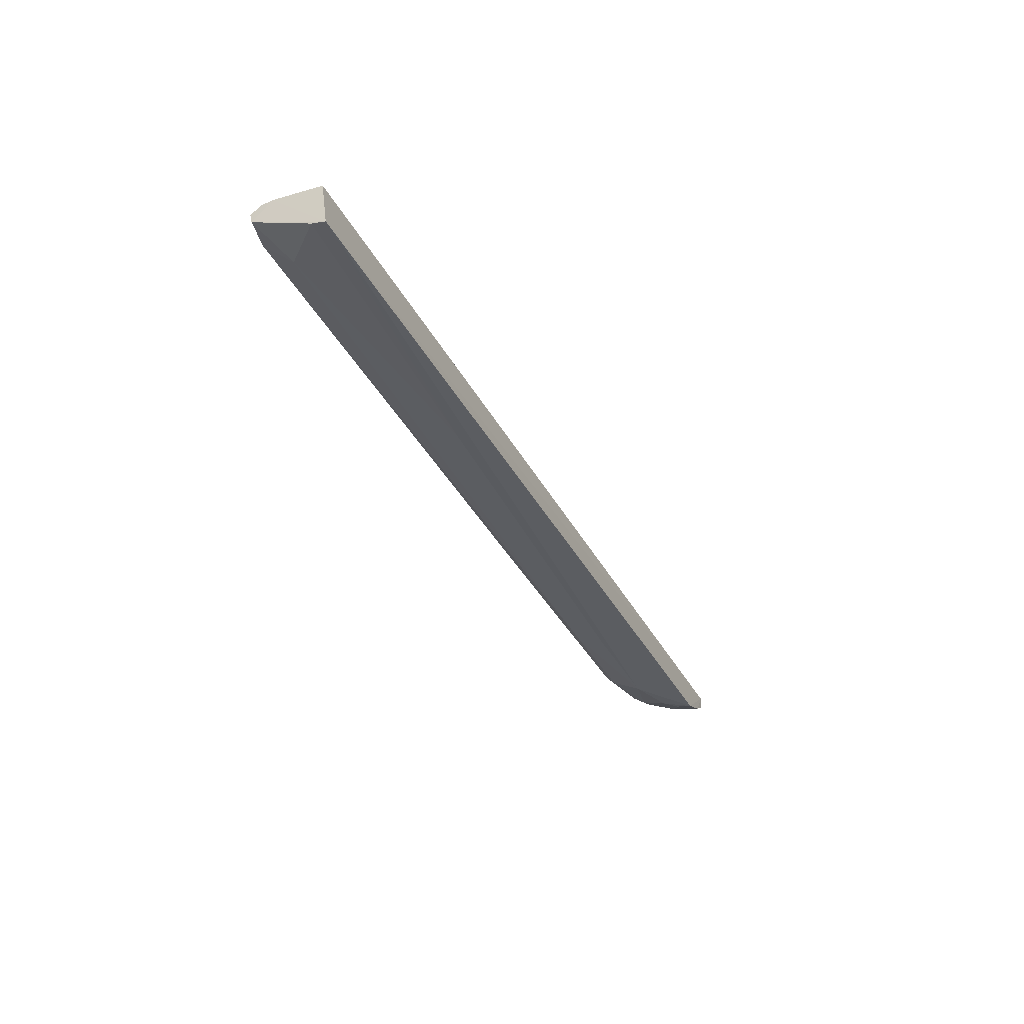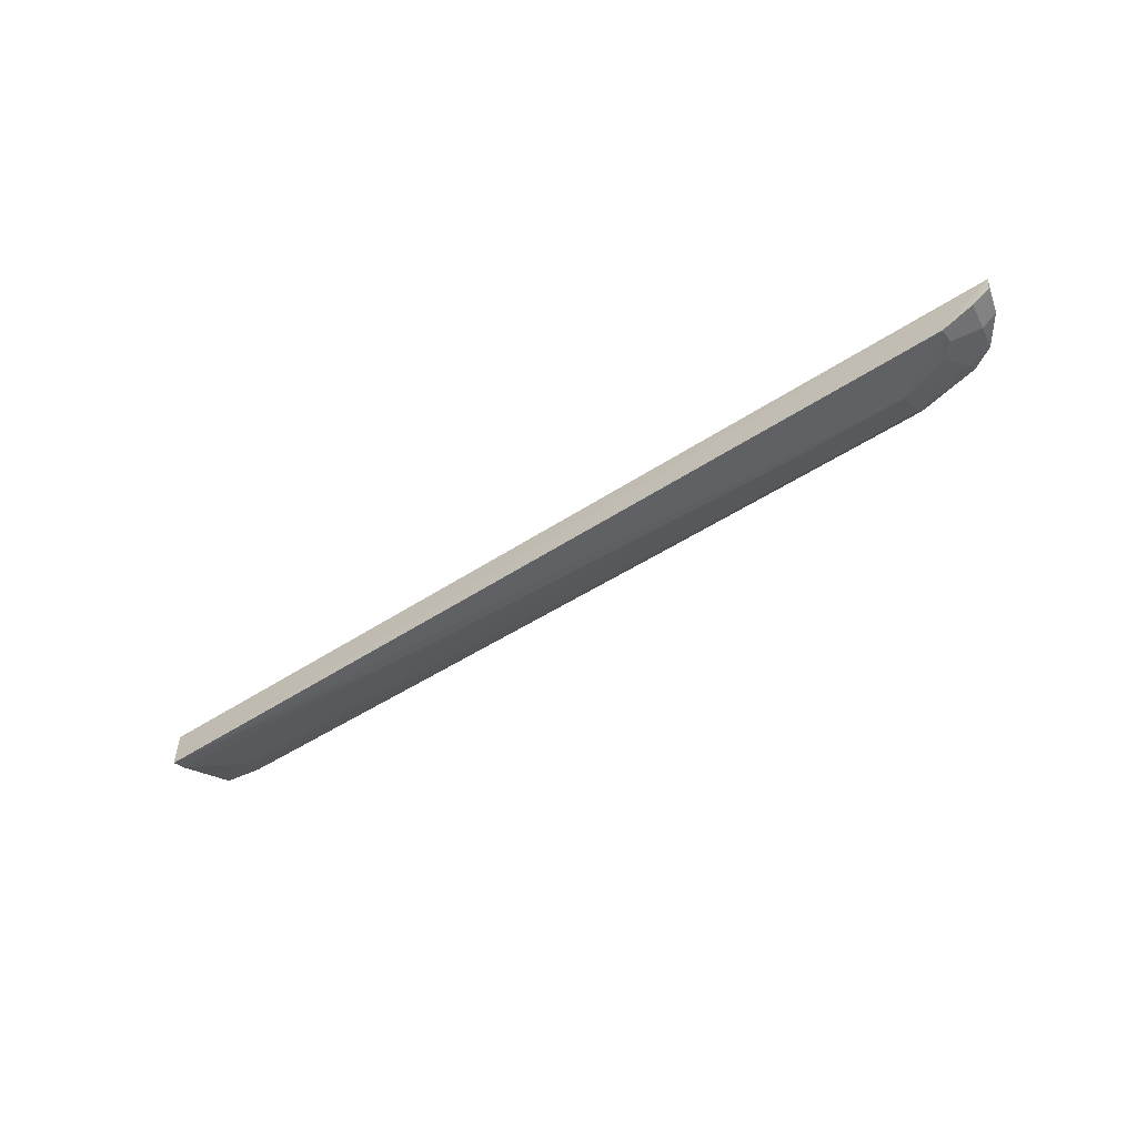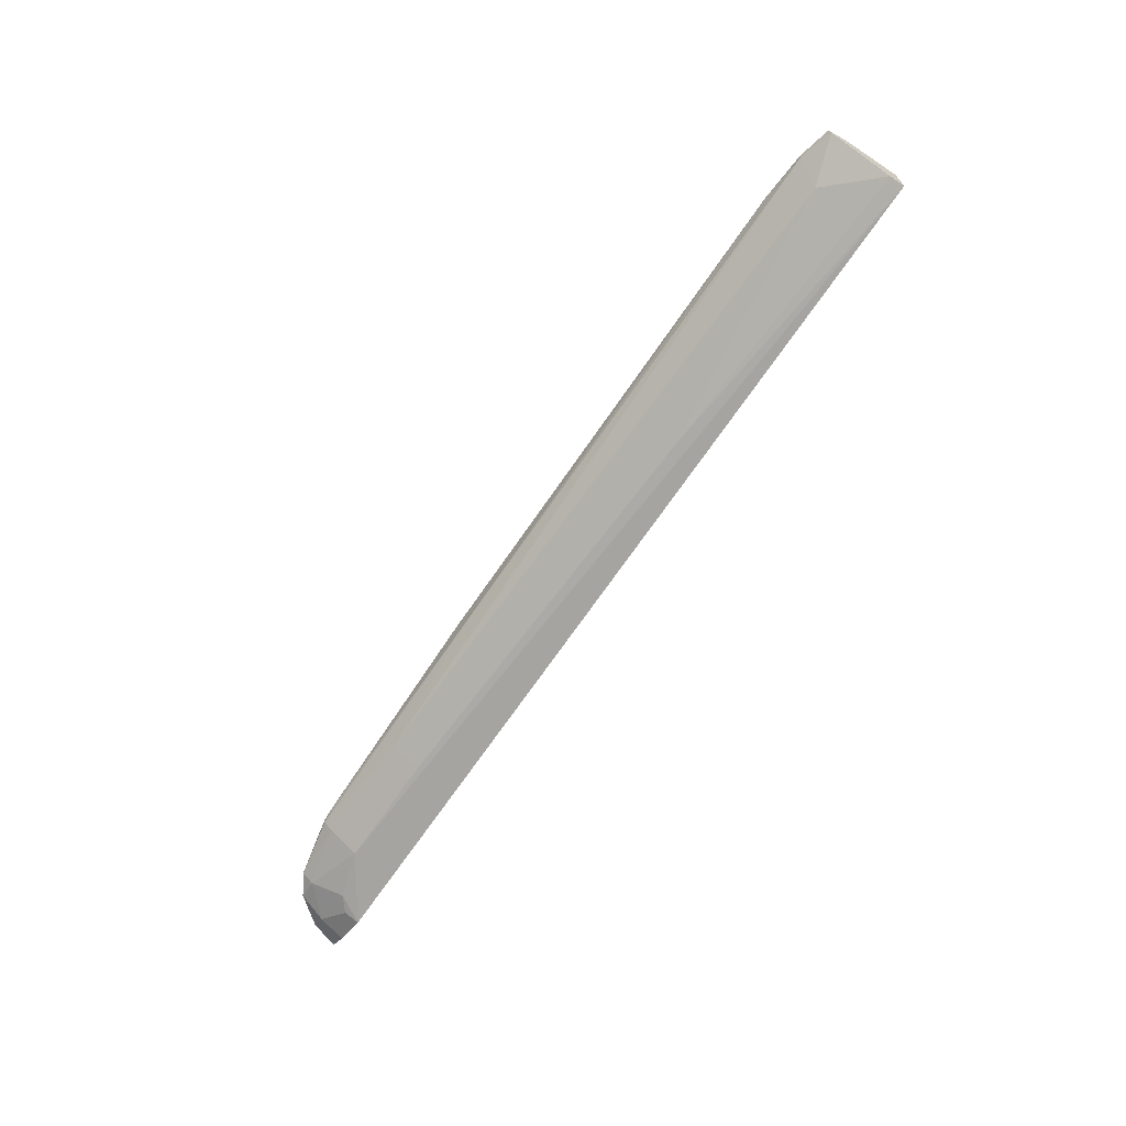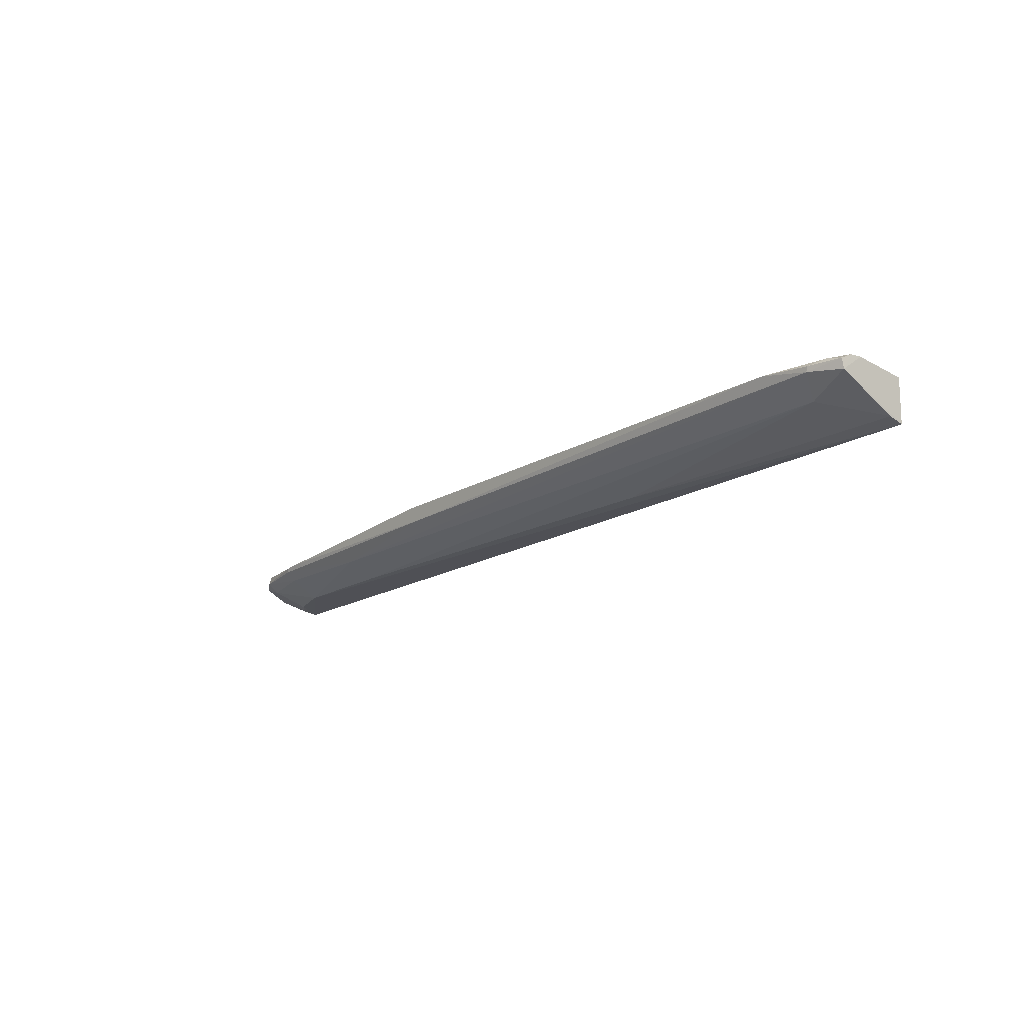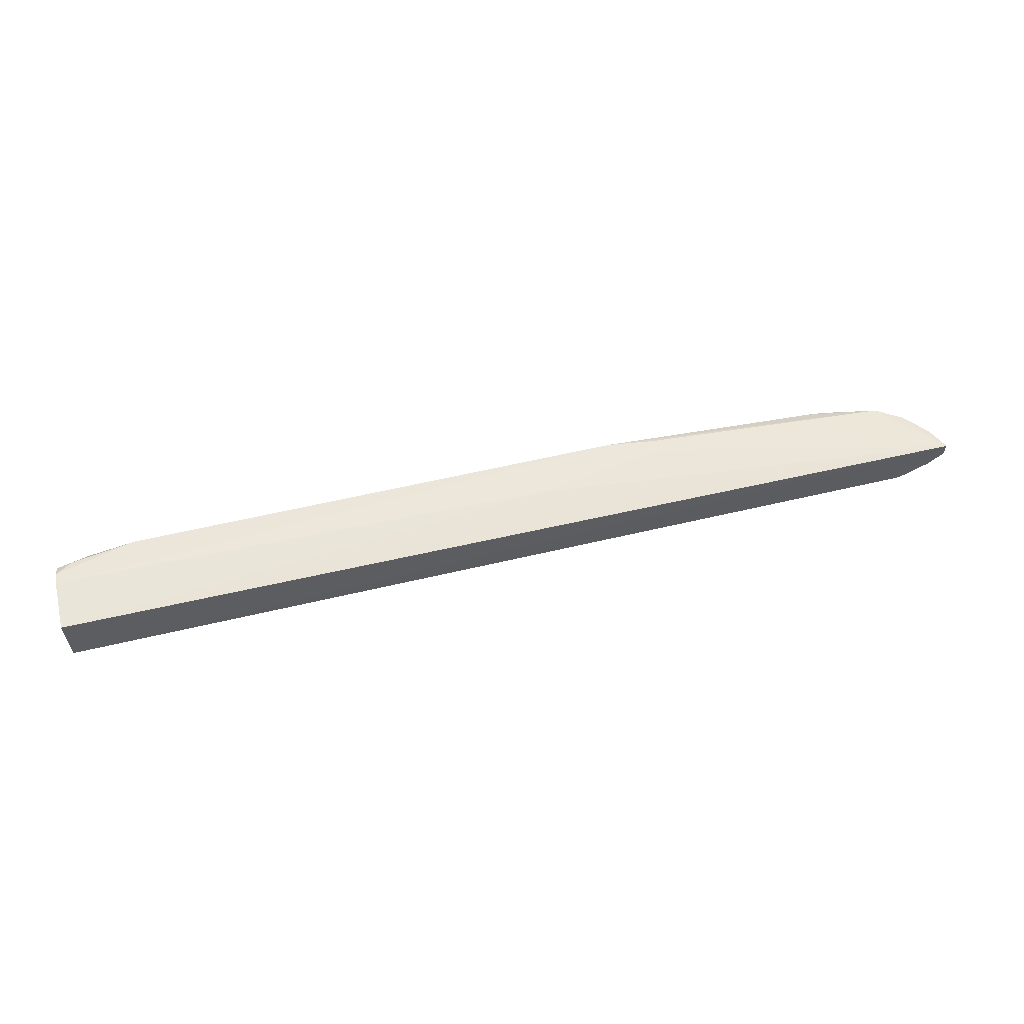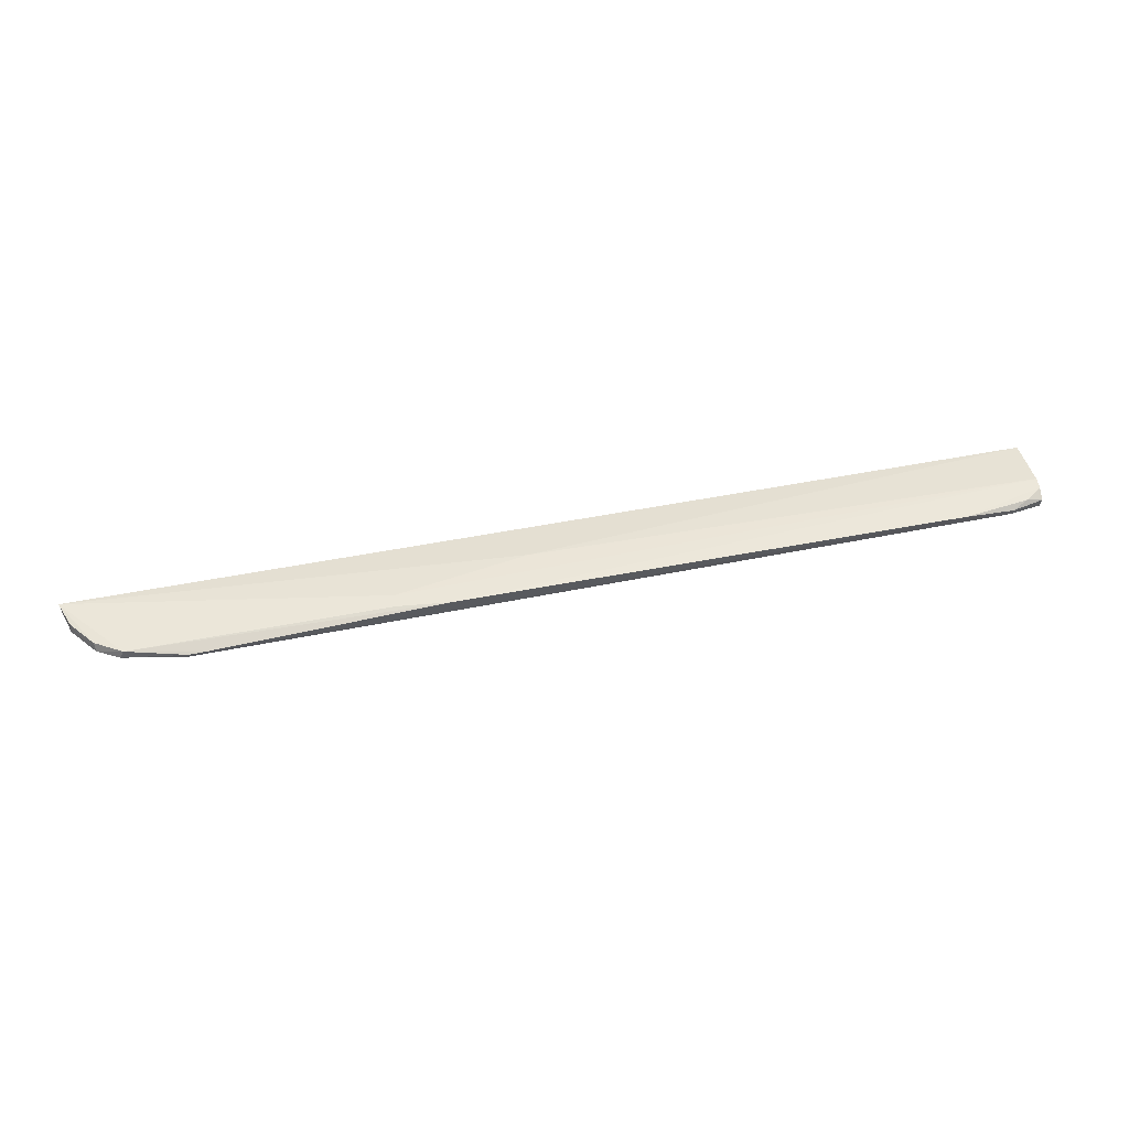
<metadata>
{"format":"obj","ext":"obj","renderer":"f3d","projection":"perspective","resolution":1024,"background":"white","views":[{"elev":-36.4,"azim":114.8,"up":"+Z"},{"elev":-49.0,"azim":-143.6,"up":"+Z"},{"elev":-72.4,"azim":55.2,"up":"+Z"},{"elev":-17.7,"azim":49.2,"up":"+Z"},{"elev":52.7,"azim":165.4,"up":"+Z"},{"elev":47.5,"azim":-12.6,"up":"+Z"}]}
</metadata>
<code>
v 0.04647 -0.04796 0.01238
v 0.04625 -0.05465 0.01297
v 0.0461 -0.04754 0.007925
v -0.04906 -0.04765 0.008028
v -0.05426 -0.04783 0.01192
v -0.03042 -0.05544 0.0098
v 0.04635 -0.0534 0.01302
v 0.0461 -0.05565 0.01132
v -0.04246 -0.05231 0.00822
v -0.0164 -0.05694 0.01295
v -0.007564 -0.05232 0.01289
v 0.04106 -0.054 0.01
v -0.04846 -0.05512 0.01162
v 0.03747 -0.05693 0.01288
v -0.02172 -0.0548 0.01294
v 0.04255 -0.0566 0.01183
v -0.03035 -0.05227 0.008267
v 0.04606 -0.0491 0.008362
v -0.04243 -0.05557 0.009924
v -0.05111 -0.05374 0.01073
v -0.02156 -0.05626 0.0129
v 0.04612 -0.05587 0.01235
v -0.01484 -0.05668 0.01132
v 0.01322 -0.05053 0.00821
v -0.04237 -0.0566 0.01128
v -0.05122 -0.05329 0.01155
v -0.05412 -0.04784 0.01052
v -0.04743 -0.05068 0.008297
v 0.04439 -0.0559 0.01279
v 0.04265 -0.05666 0.01234
v -0.04243 -0.05649 0.01085
v -0.04074 -0.05668 0.01139
v -0.05336 -0.05073 0.01081
v -0.05234 -0.04775 0.009356
v -0.04885 -0.05389 0.009926
v -0.04883 -0.05515 0.01082
v -0.05329 -0.05053 0.01164
v -0.05179 -0.05074 0.009714
v -0.04898 -0.04934 0.008312
f 5 1 3
f 5 3 4
f 7 3 1
f 8 7 2
f 8 3 7
f 9 4 3
f 10 2 7
f 11 7 1
f 11 1 5
f 14 2 10
f 15 10 7
f 15 7 11
f 15 11 5
f 16 12 8
f 16 6 12
f 17 12 6
f 17 6 9
f 18 3 8
f 18 8 12
f 19 9 6
f 21 13 10
f 21 10 15
f 21 15 5
f 21 5 13
f 22 16 8
f 22 8 2
f 23 16 14
f 23 14 10
f 23 6 16
f 24 3 18
f 24 17 9
f 24 9 3
f 24 18 12
f 24 12 17
f 26 20 13
f 26 13 5
f 28 4 9
f 29 22 2
f 29 2 14
f 30 14 16
f 30 16 22
f 30 29 14
f 30 22 29
f 31 19 6
f 31 6 23
f 32 10 13
f 32 13 25
f 32 23 10
f 32 31 23
f 32 25 31
f 33 5 27
f 34 27 5
f 34 5 4
f 35 28 9
f 35 9 19
f 36 31 25
f 36 25 13
f 36 13 20
f 36 20 35
f 36 35 19
f 36 19 31
f 37 26 5
f 37 5 33
f 37 33 20
f 37 20 26
f 38 33 27
f 38 27 34
f 38 20 33
f 38 35 20
f 38 28 35
f 39 38 34
f 39 34 4
f 39 4 28
f 39 28 38

</code>
